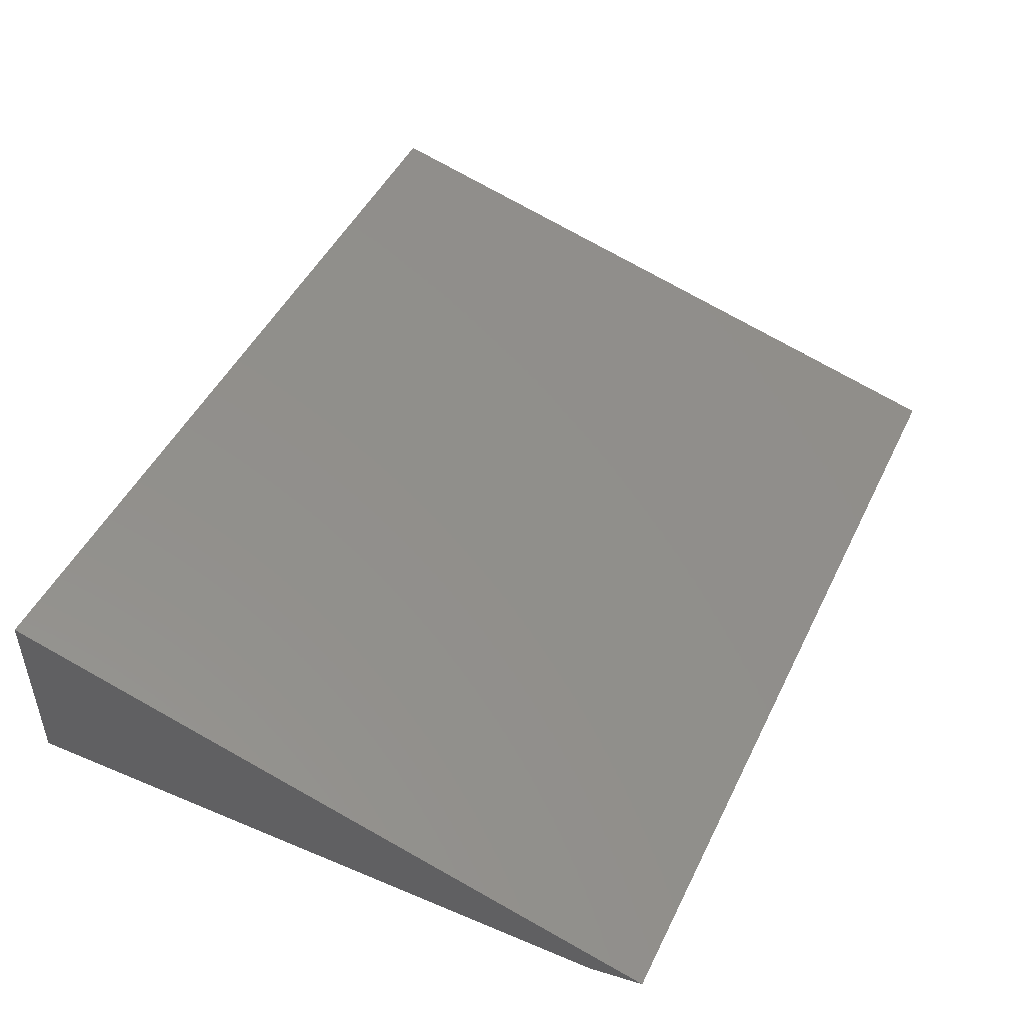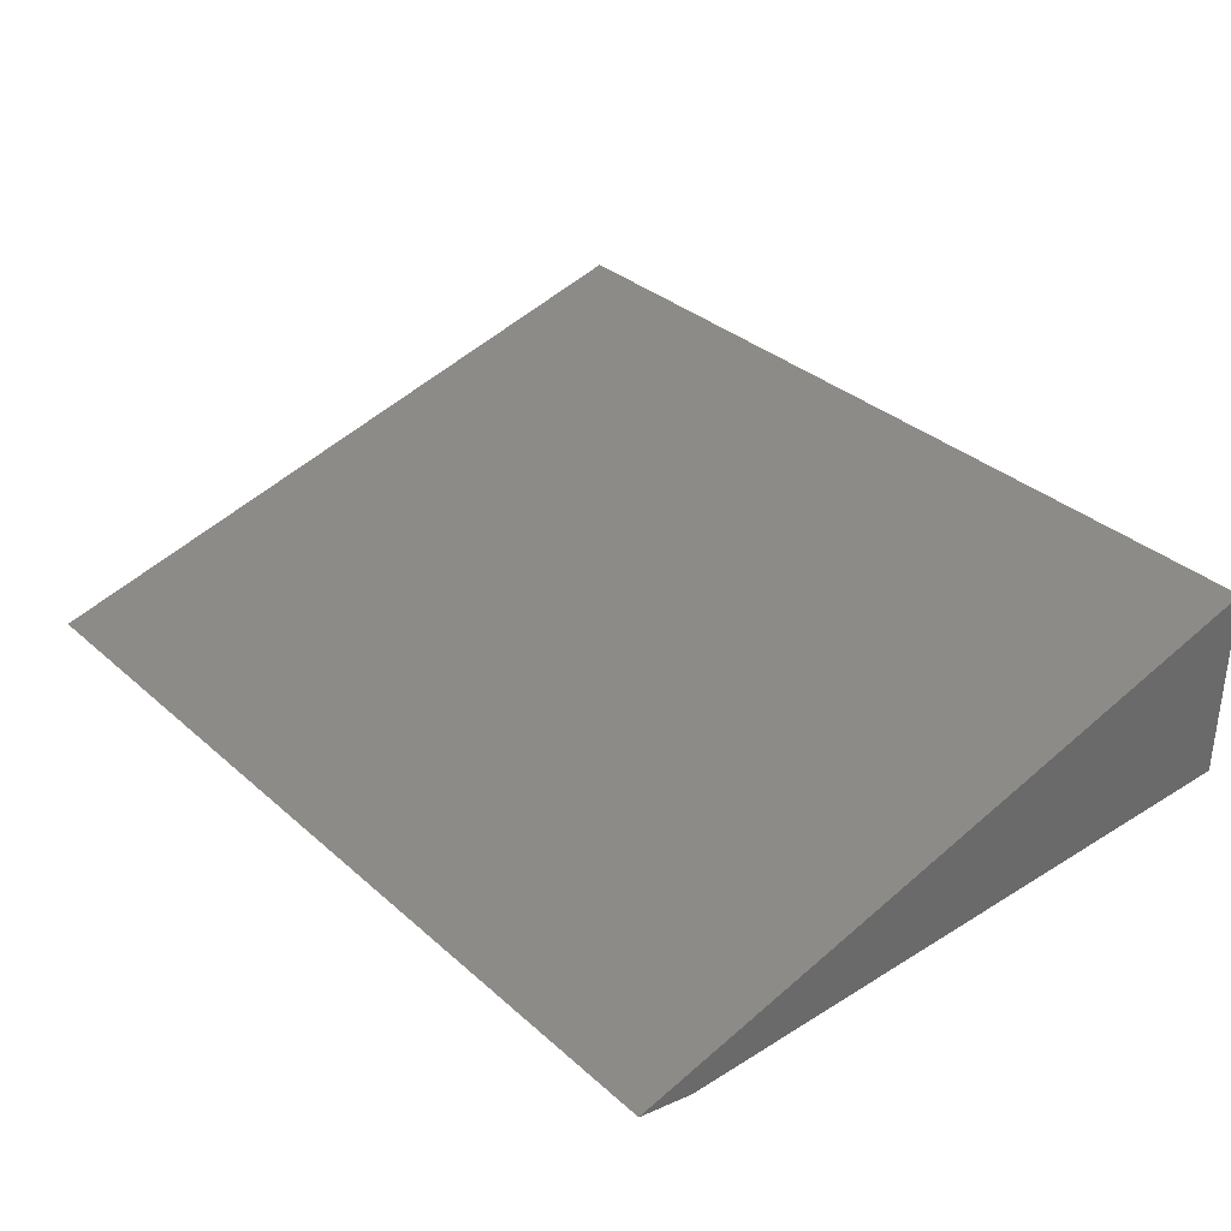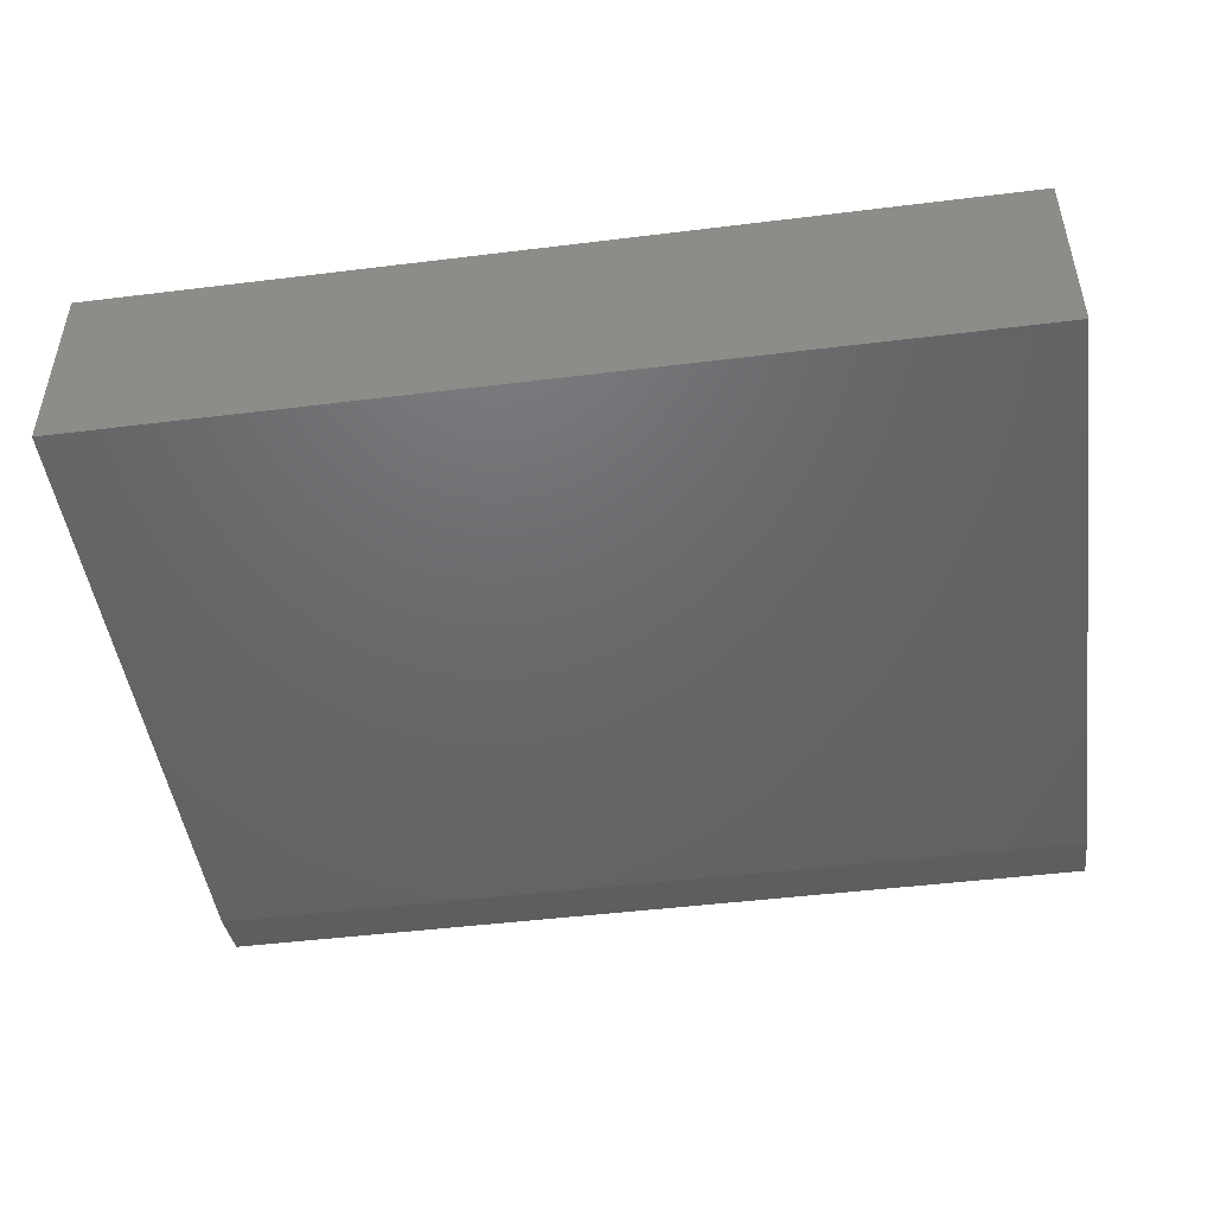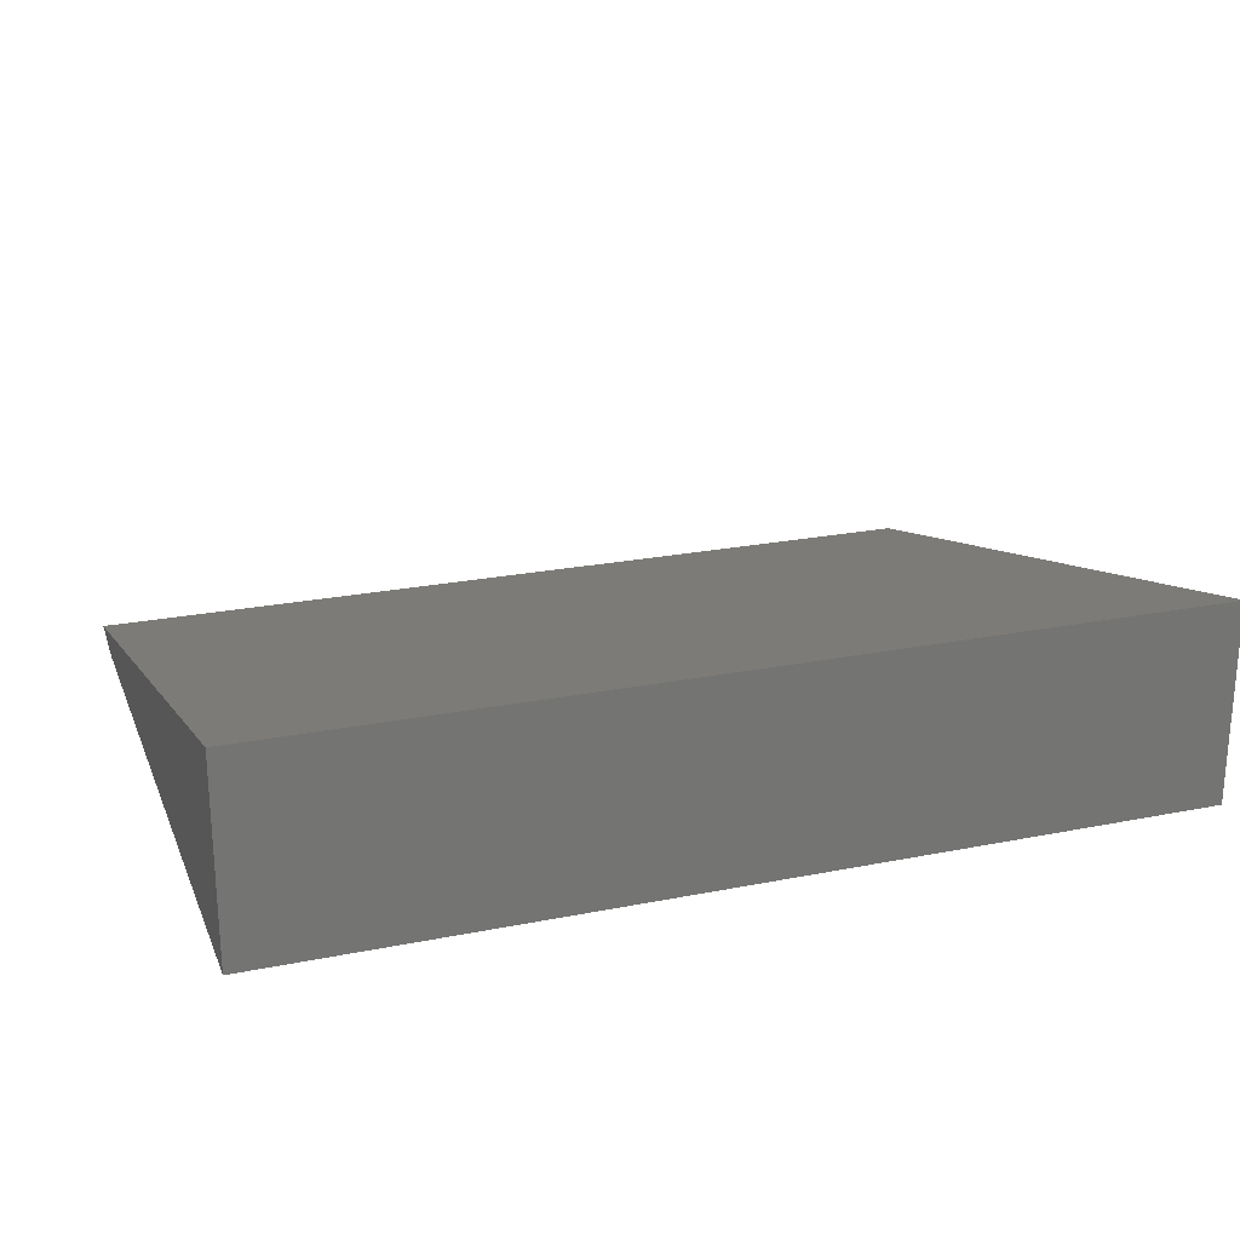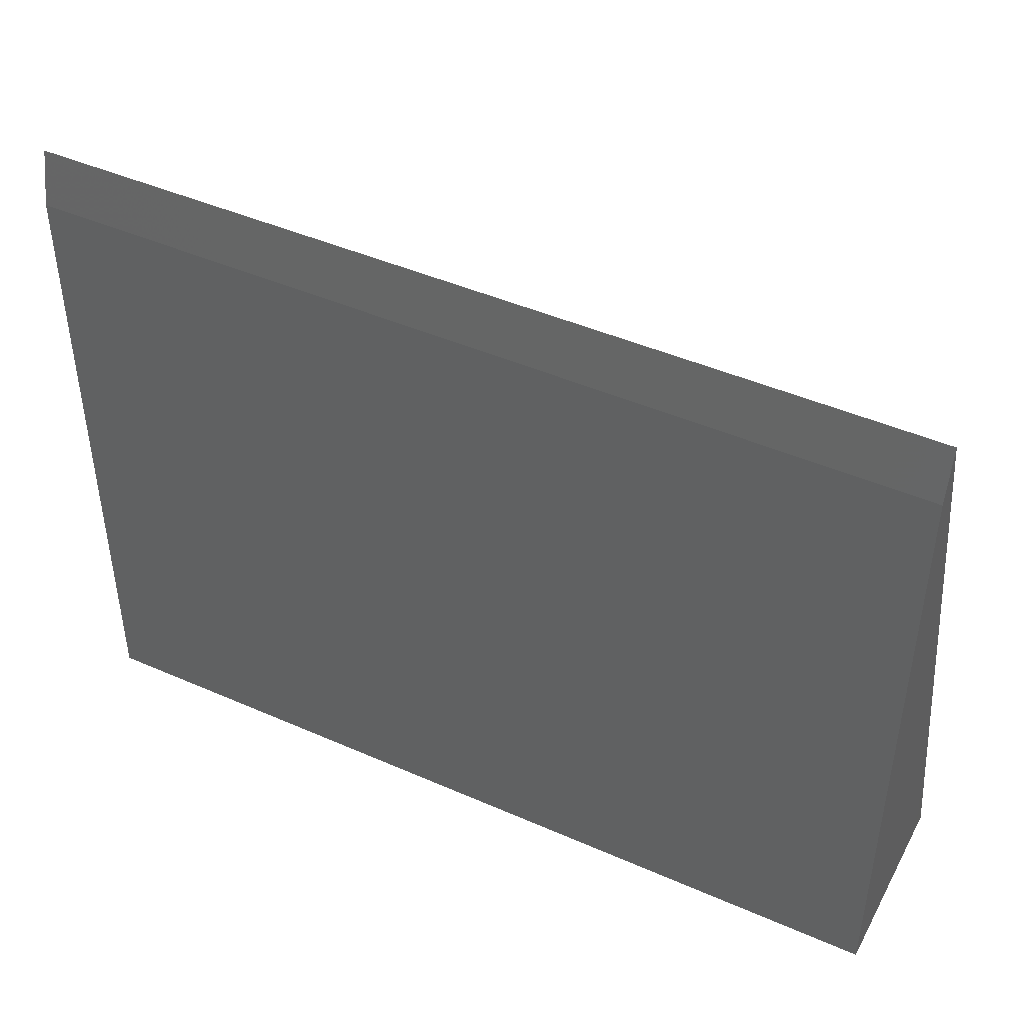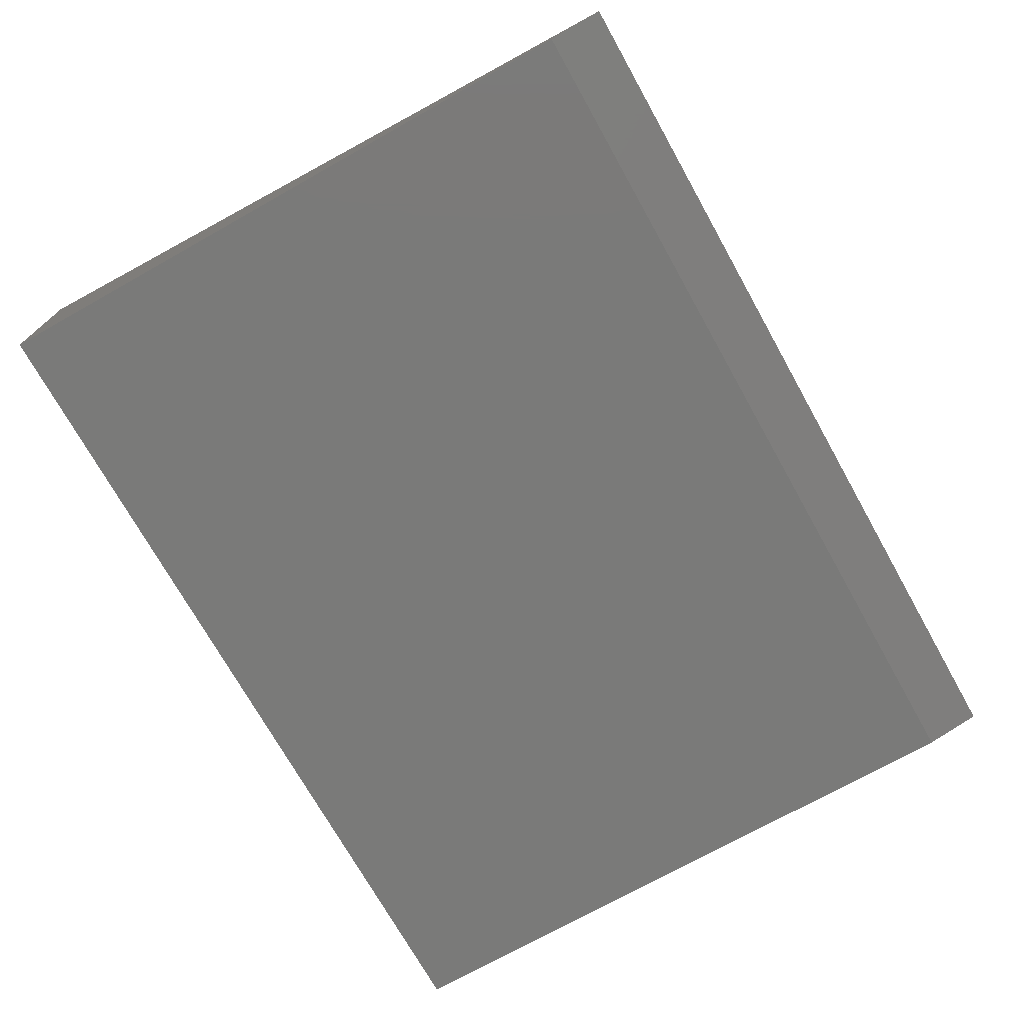
<metadata>
{"format":"stl","ext":"stl","renderer":"f3d","projection":"perspective","resolution":1024,"background":"white","views":[{"elev":47.5,"azim":115.2,"up":"+Z"},{"elev":33.8,"azim":-130.1,"up":"+Z"},{"elev":-47.4,"azim":7.9,"up":"+Z"},{"elev":22.9,"azim":-18.8,"up":"+Z"},{"elev":44.9,"azim":-153.0,"up":"+Y"},{"elev":-73.0,"azim":119.3,"up":"+Z"}]}
</metadata>
<code>
# stl→obj: 8 verts, 12 faces
v -0.7734 1.045e-17 0.1706
v -0.7734 0.6107 0.009941
v -0.7734 0 0
v -0.7734 0.5625 -3.444e-17
v 0 1.045e-17 0.1706
v 0 0 0
v 0 0.6107 0.009941
v 0 0.5625 -3.444e-17
f 1 2 3
f 3 2 4
f 5 6 7
f 7 6 8
f 7 2 5
f 5 2 1
f 6 3 8
f 8 3 4
f 8 4 7
f 7 4 2
f 5 1 6
f 6 1 3

</code>
